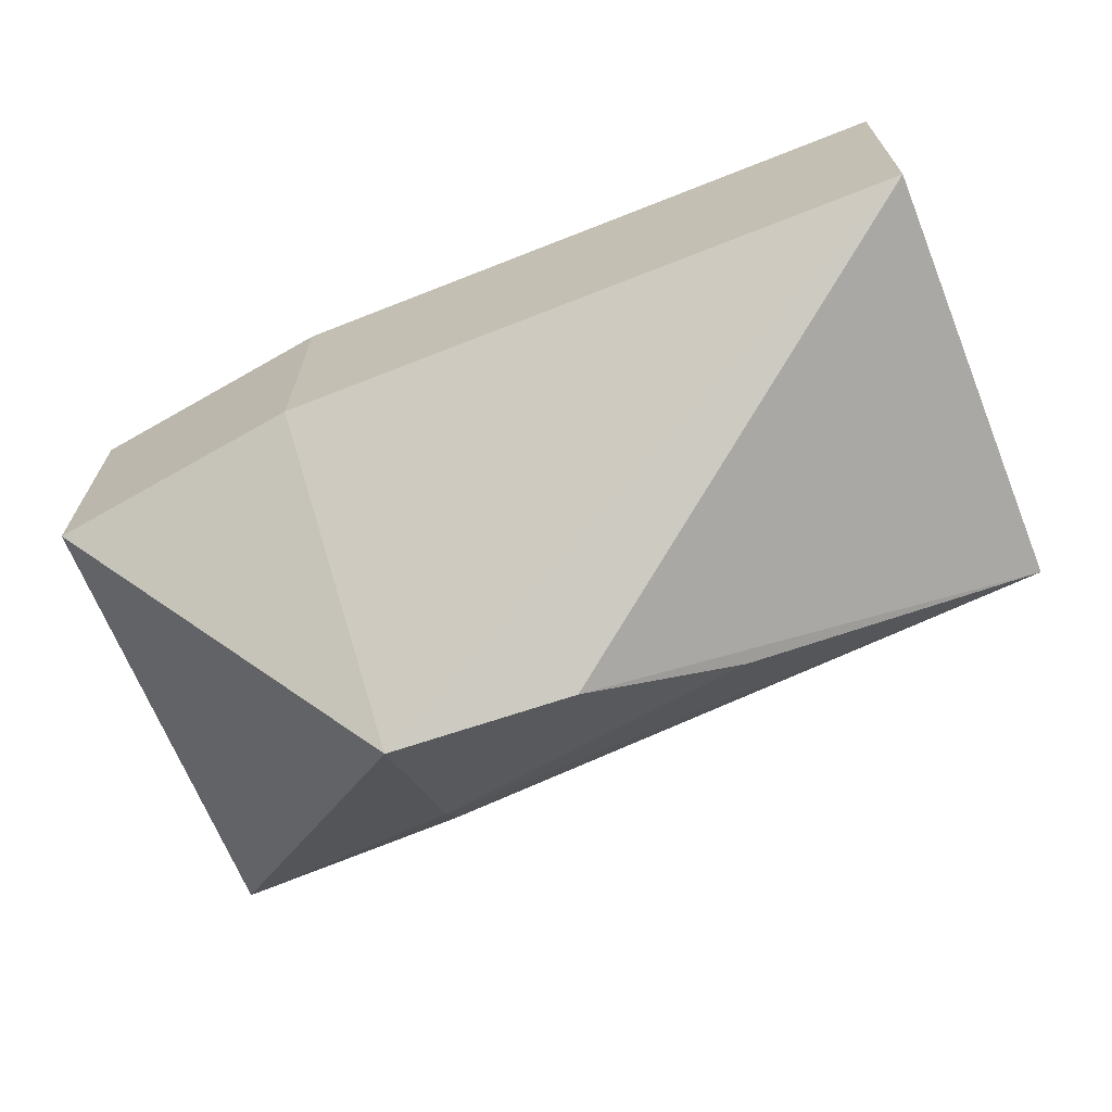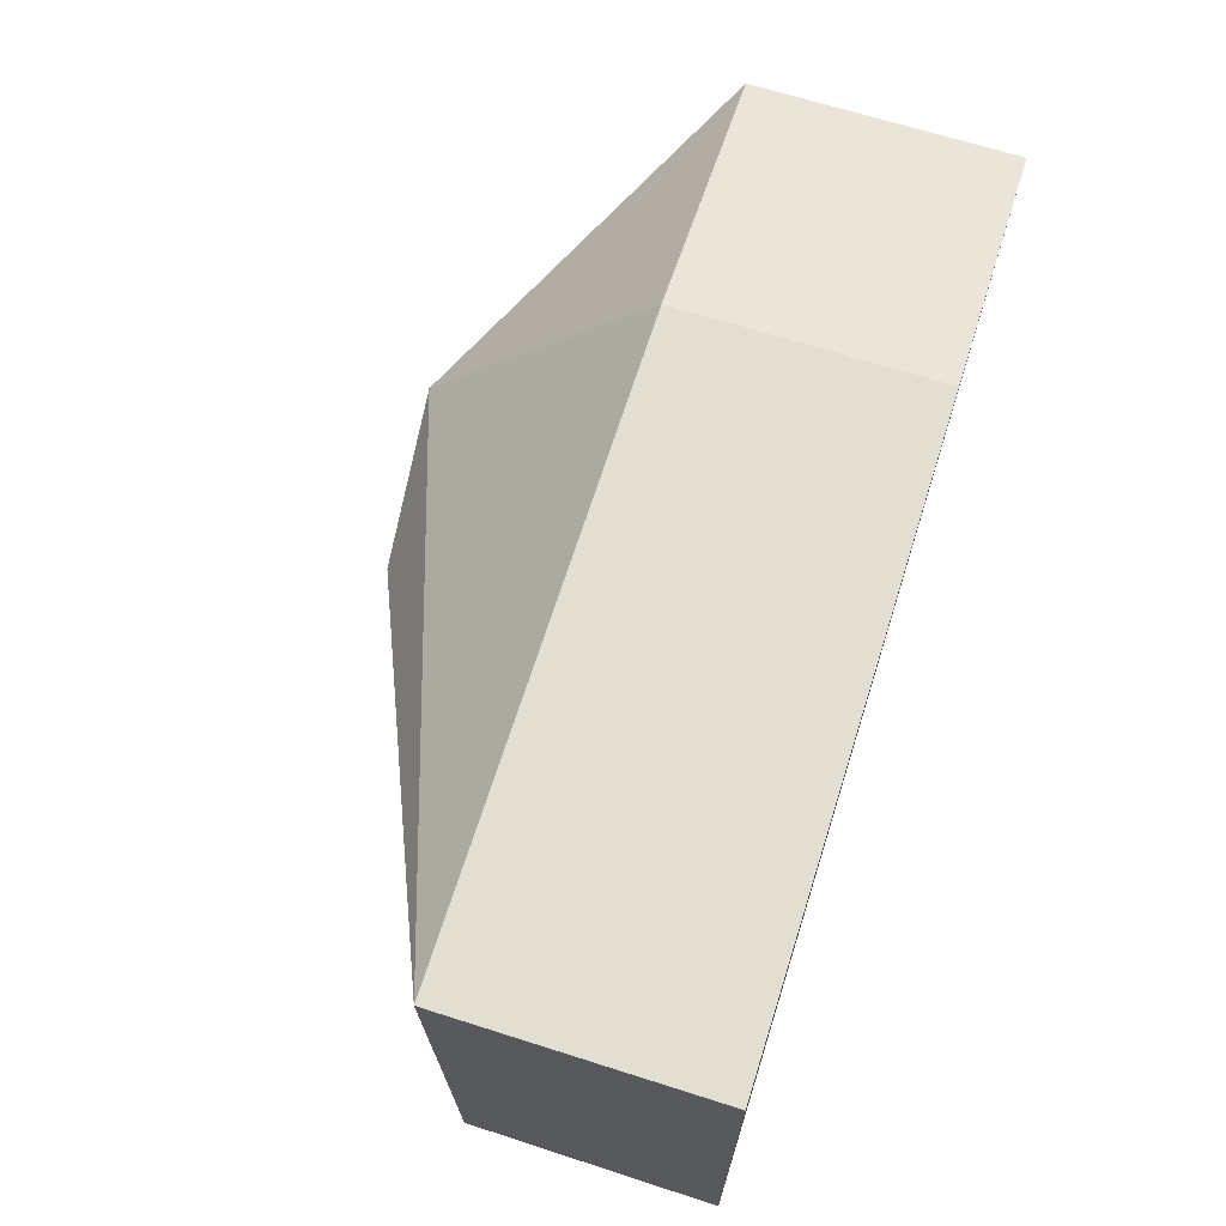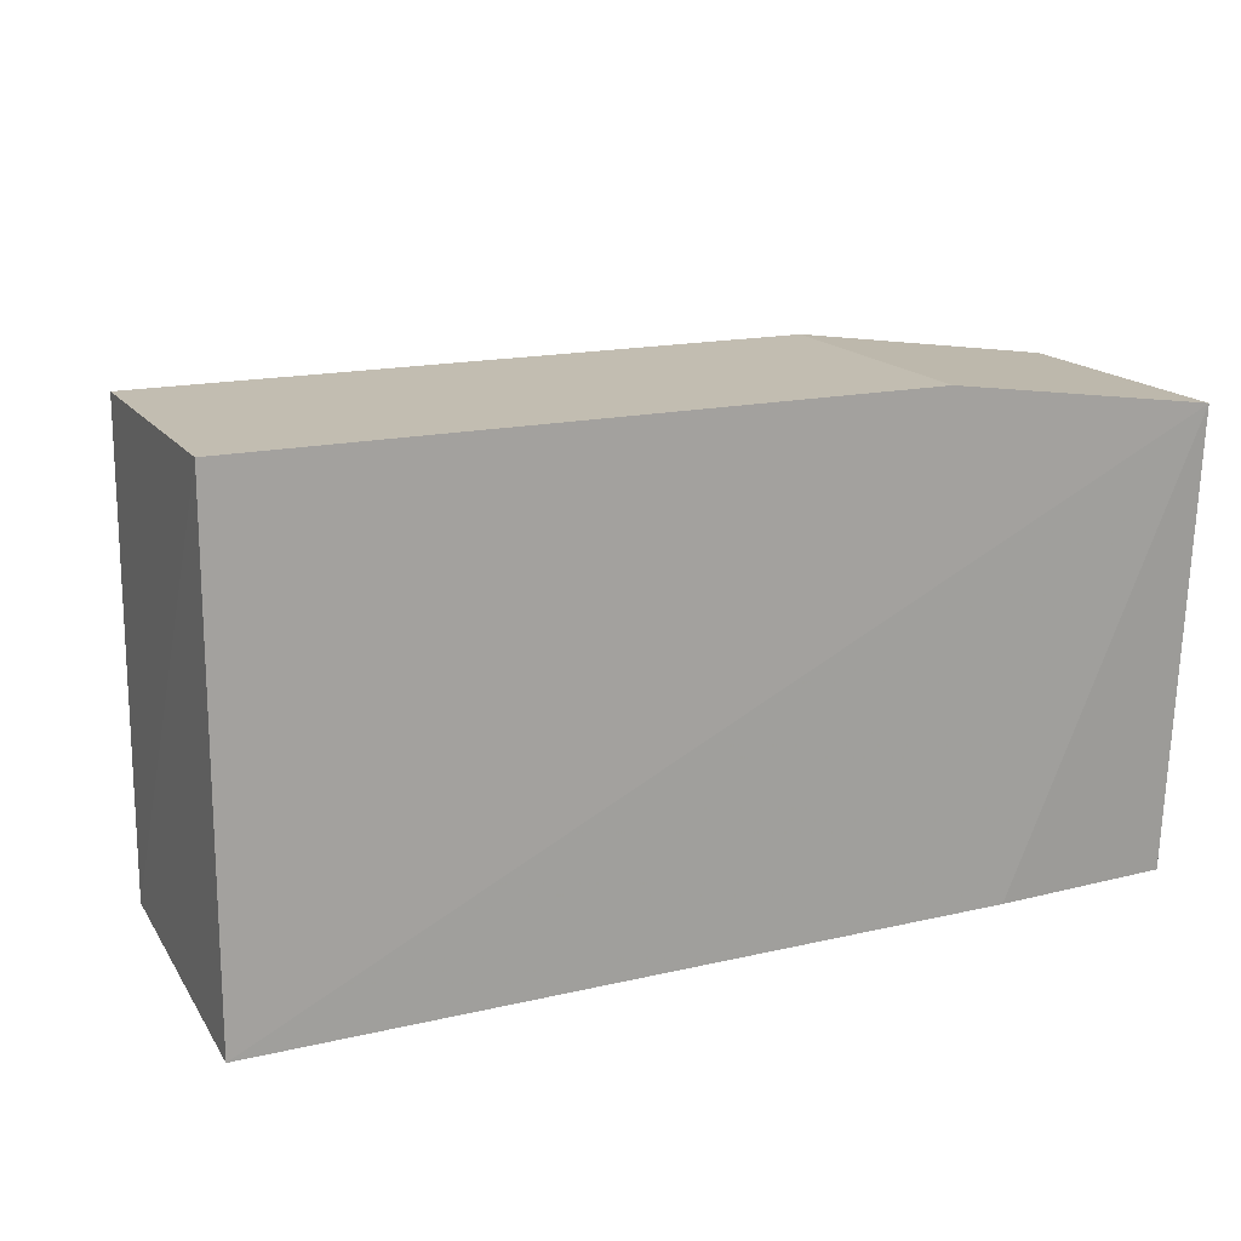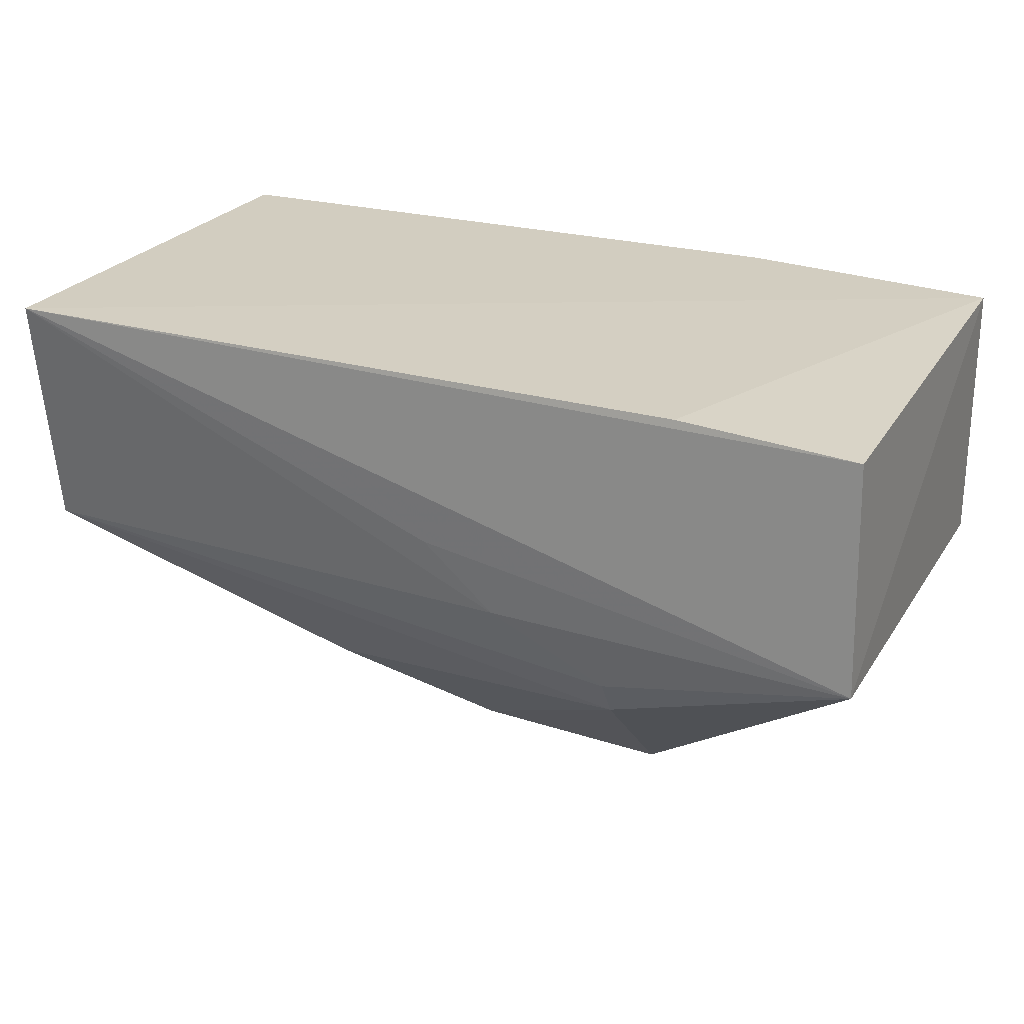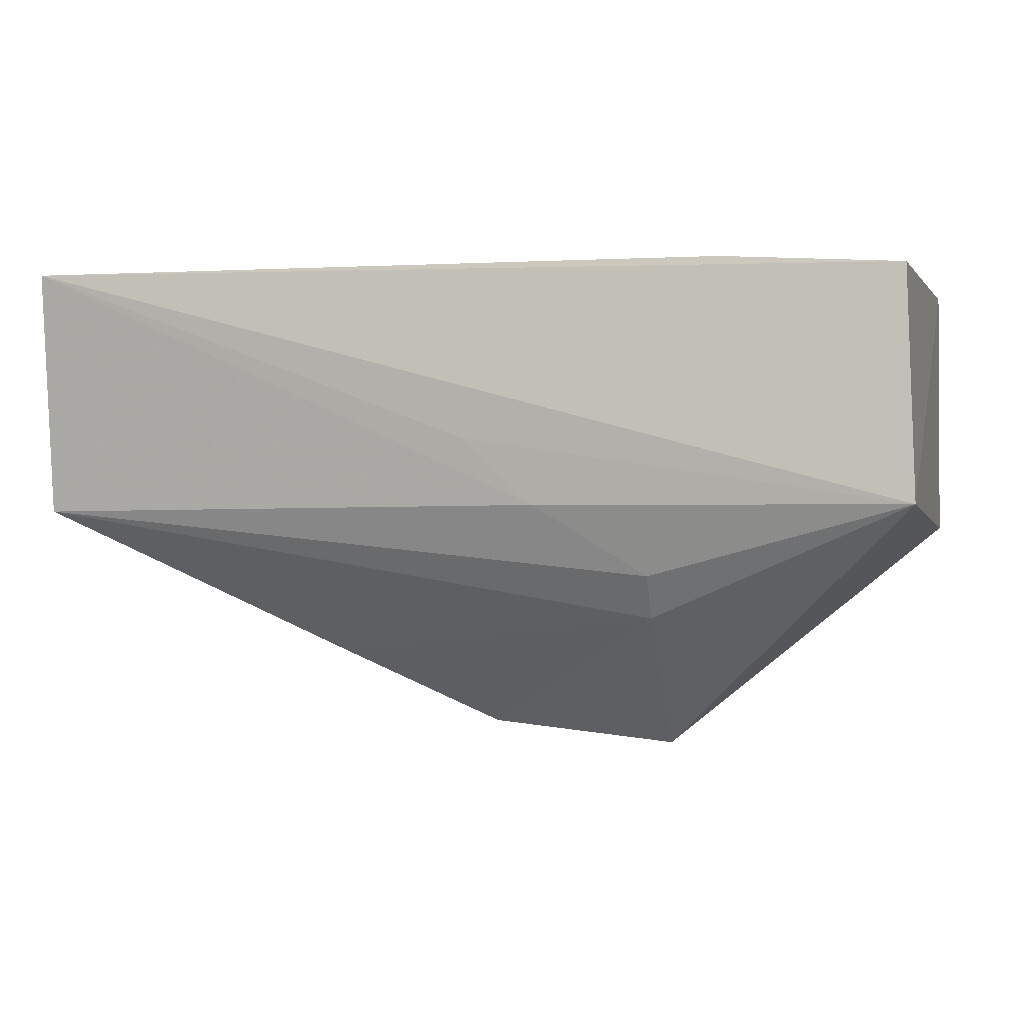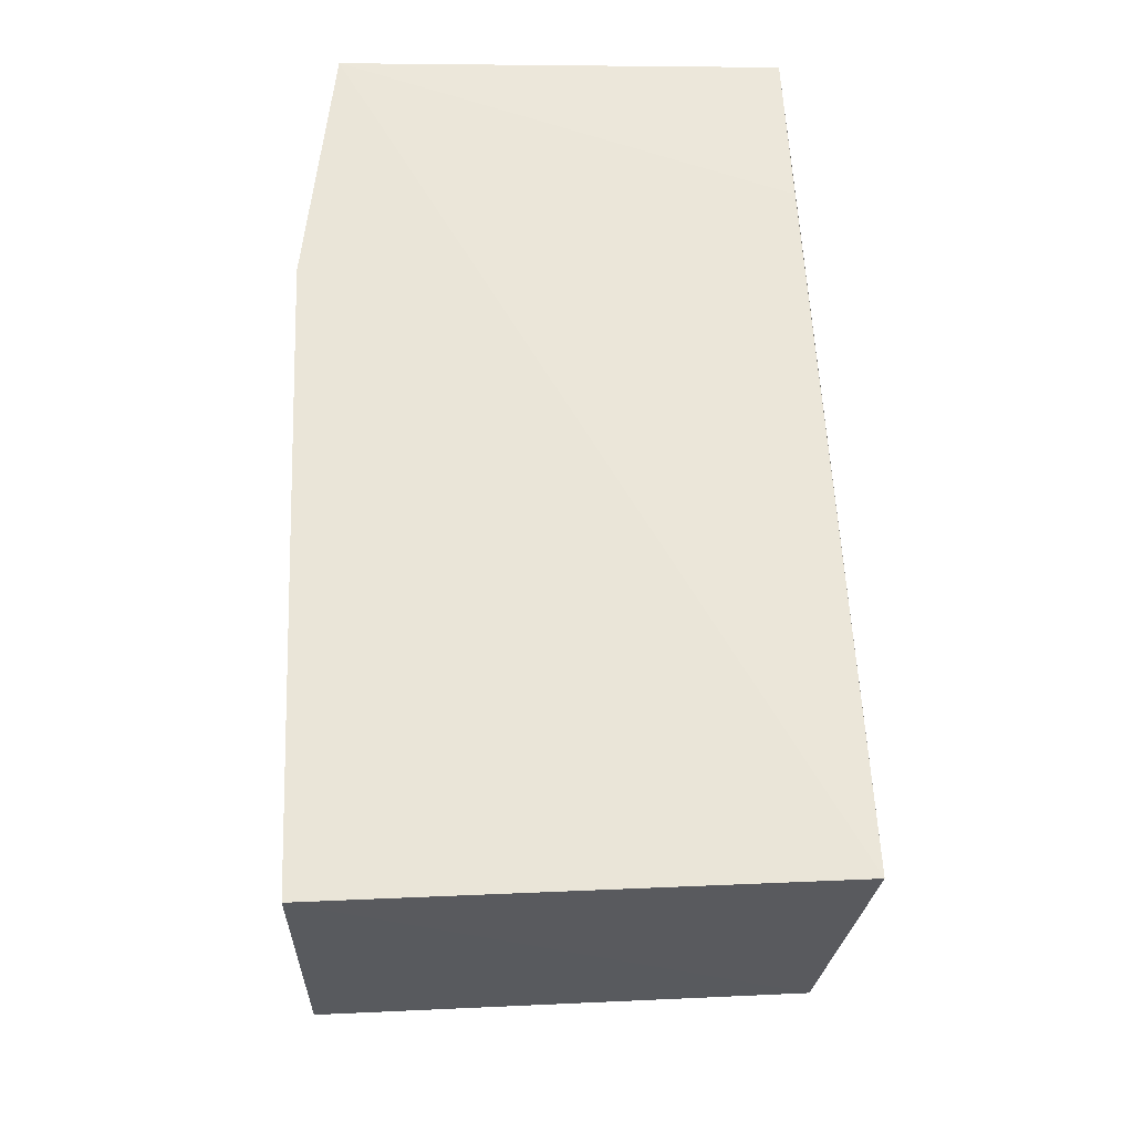
<metadata>
{"format":"obj","ext":"obj","renderer":"f3d","projection":"perspective","resolution":1024,"background":"white","views":[{"elev":-68.0,"azim":21.6,"up":"+Y"},{"elev":67.8,"azim":107.6,"up":"+Z"},{"elev":16.8,"azim":155.5,"up":"+Z"},{"elev":24.4,"azim":-155.6,"up":"+Y"},{"elev":-1.4,"azim":-165.0,"up":"+Y"},{"elev":59.1,"azim":87.5,"up":"+Y"}]}
</metadata>
<code>
v 0.05716 0.002385 0.04701
v 0.05716 -0.0203 0.04701
v 0.05717 0.002337 0.005362
v -0.02008 0.0006786 0.005376
v -0.02063 0.002385 0.04376
v 0.002453 -0.04017 0.02284
v 0.05753 -0.01901 0.008628
v 0.002058 -0.0203 0.04701
v -0.004765 0.001718 0.005522
v -0.02063 -0.0203 0.04376
v 0.01852 -0.03834 0.02121
v -0.02077 -0.01902 0.004416
v 0.002058 0.002385 0.04701
v 0.01131 -0.01881 0.005738
v 0.001895 -0.02848 0.01024
v 0.01738 -0.01307 0.005294
v 0.001773 -0.02487 0.007818
v 0.0315 -0.03173 0.0157
f 5 1 3
f 7 1 2
f 7 3 1
f 8 2 1
f 8 6 2
f 9 5 3
f 9 3 4
f 9 4 5
f 10 8 5
f 10 6 8
f 11 7 2
f 11 2 6
f 12 4 3
f 12 6 10
f 12 10 5
f 12 5 4
f 13 8 1
f 13 1 5
f 13 5 8
f 14 3 7
f 15 11 6
f 15 6 12
f 16 14 12
f 16 12 3
f 16 3 14
f 17 15 12
f 17 12 14
f 17 14 7
f 17 7 15
f 18 15 7
f 18 7 11
f 18 11 15

</code>
